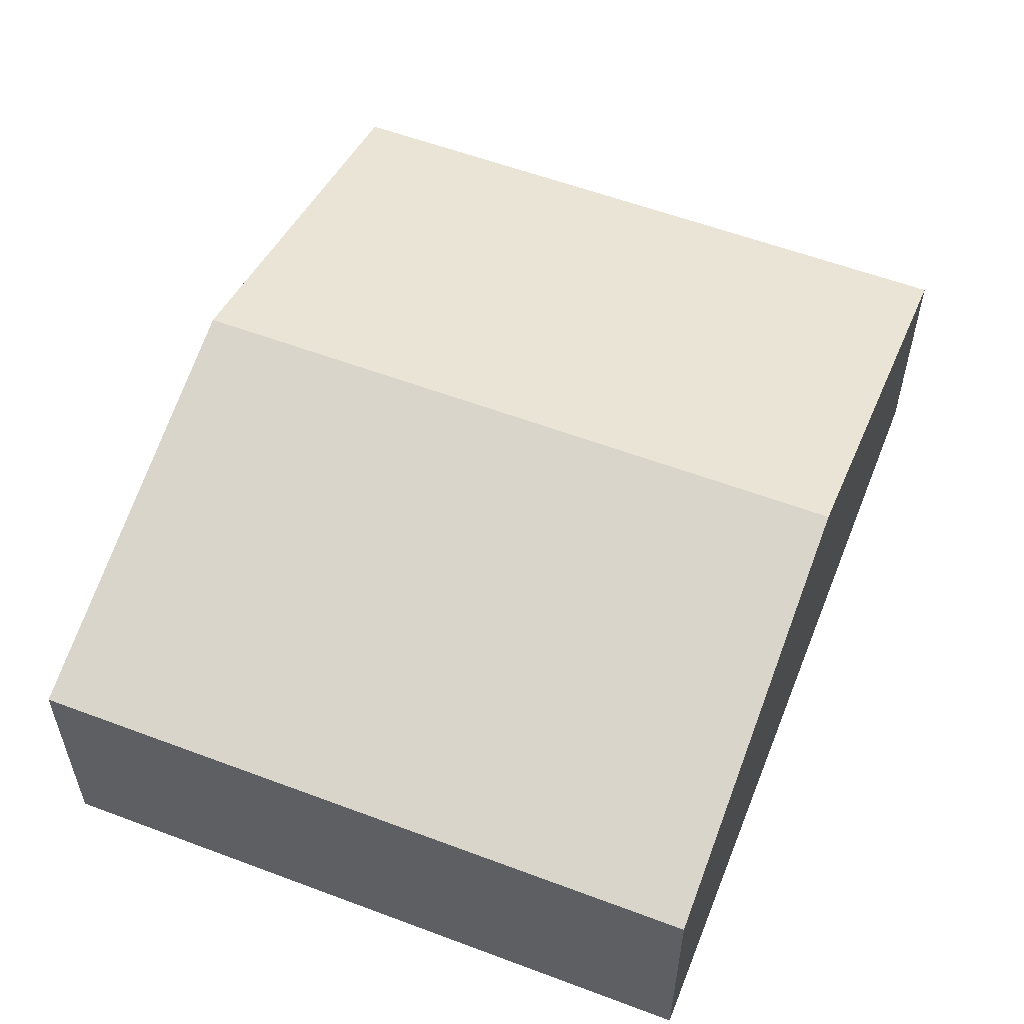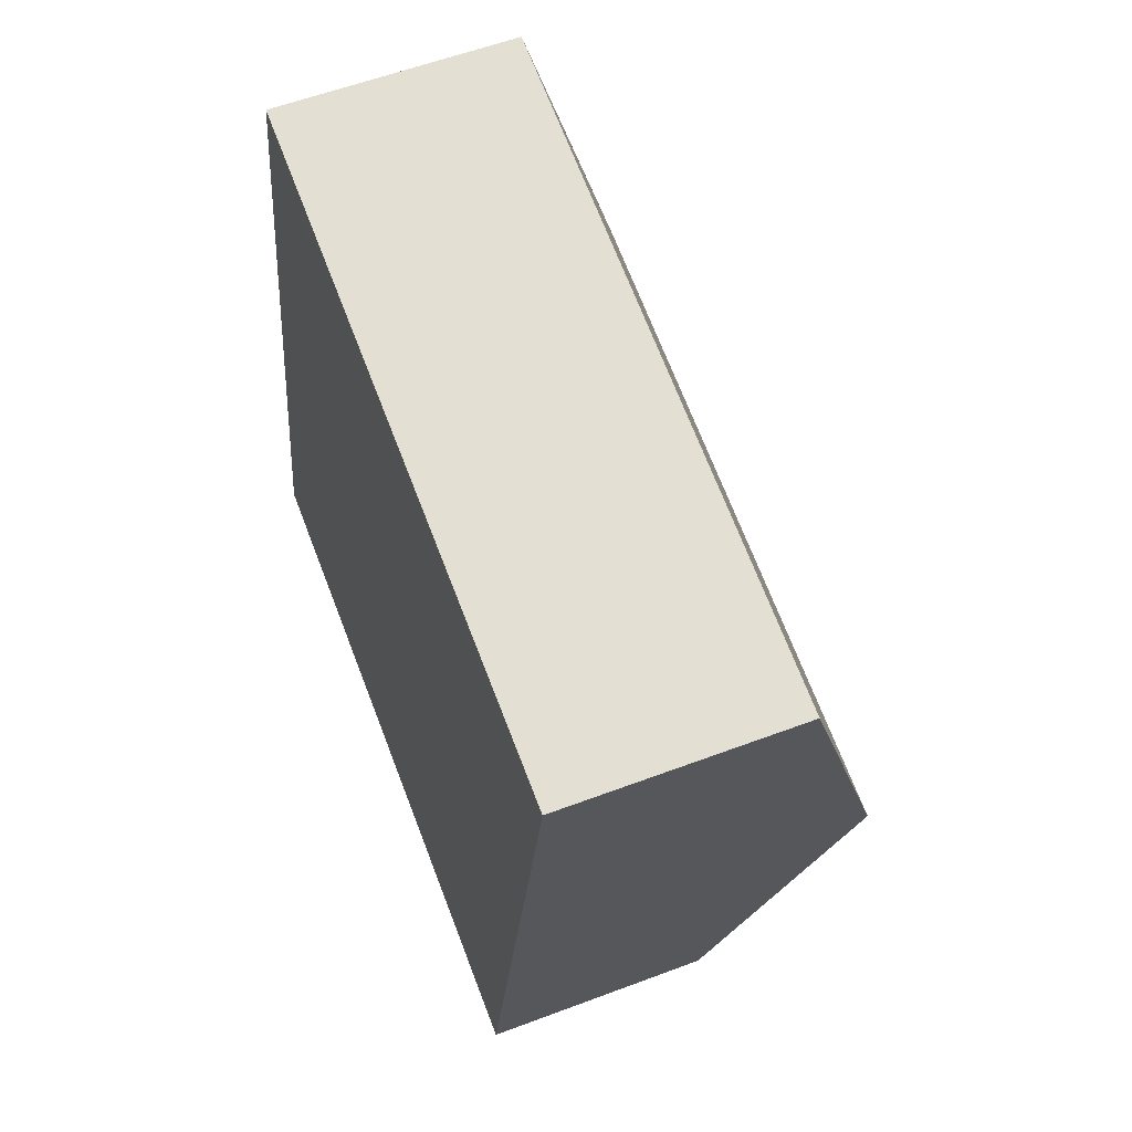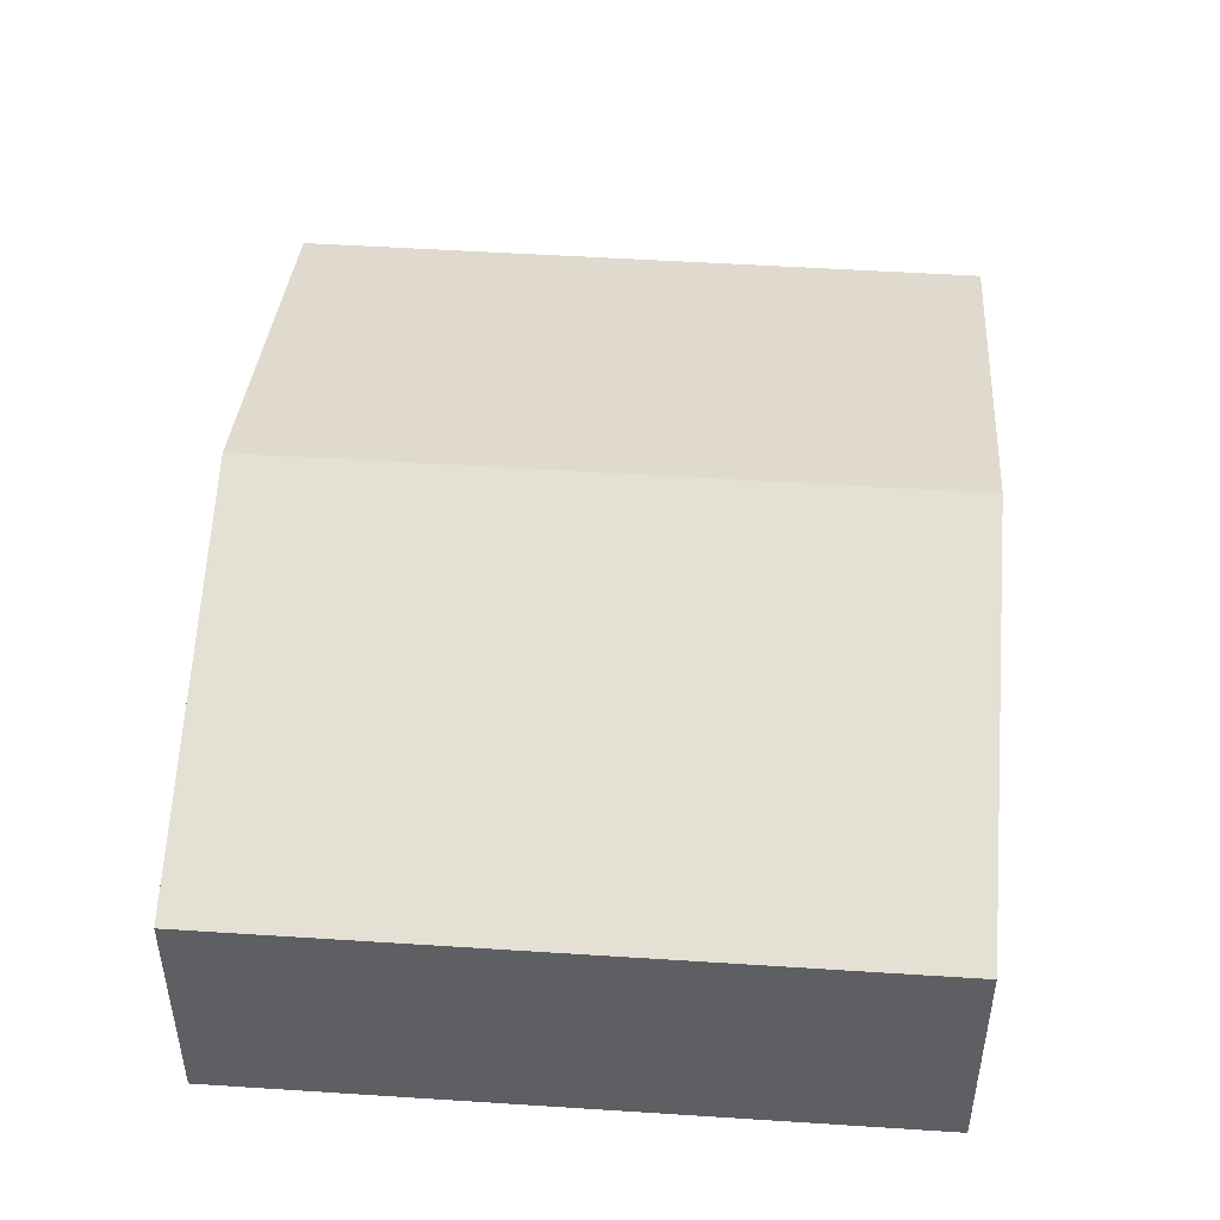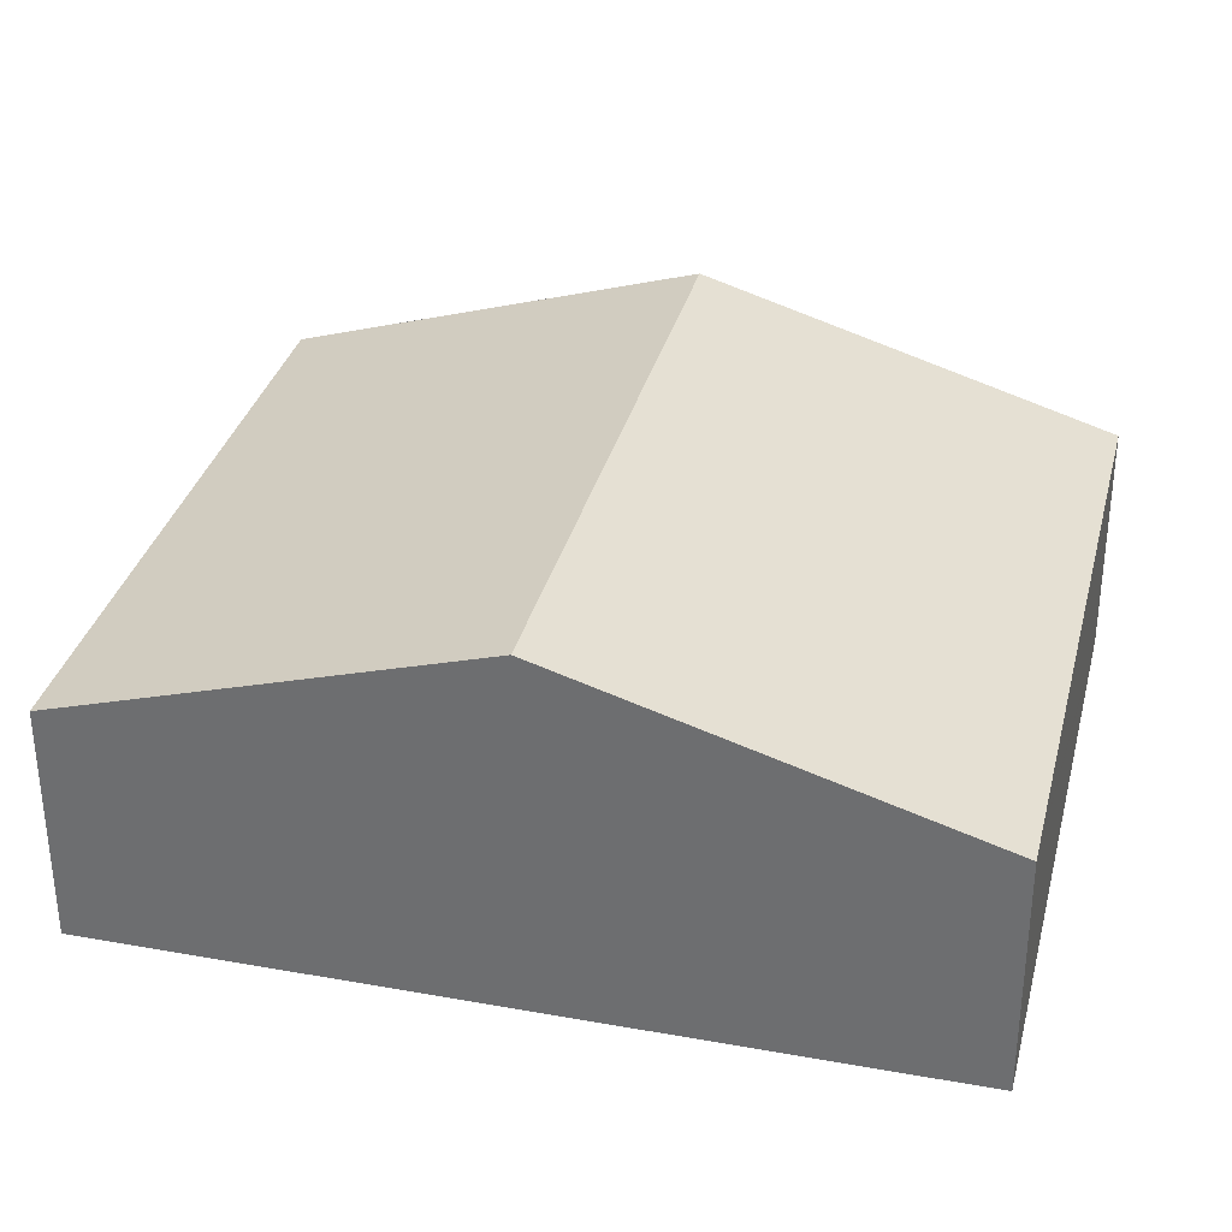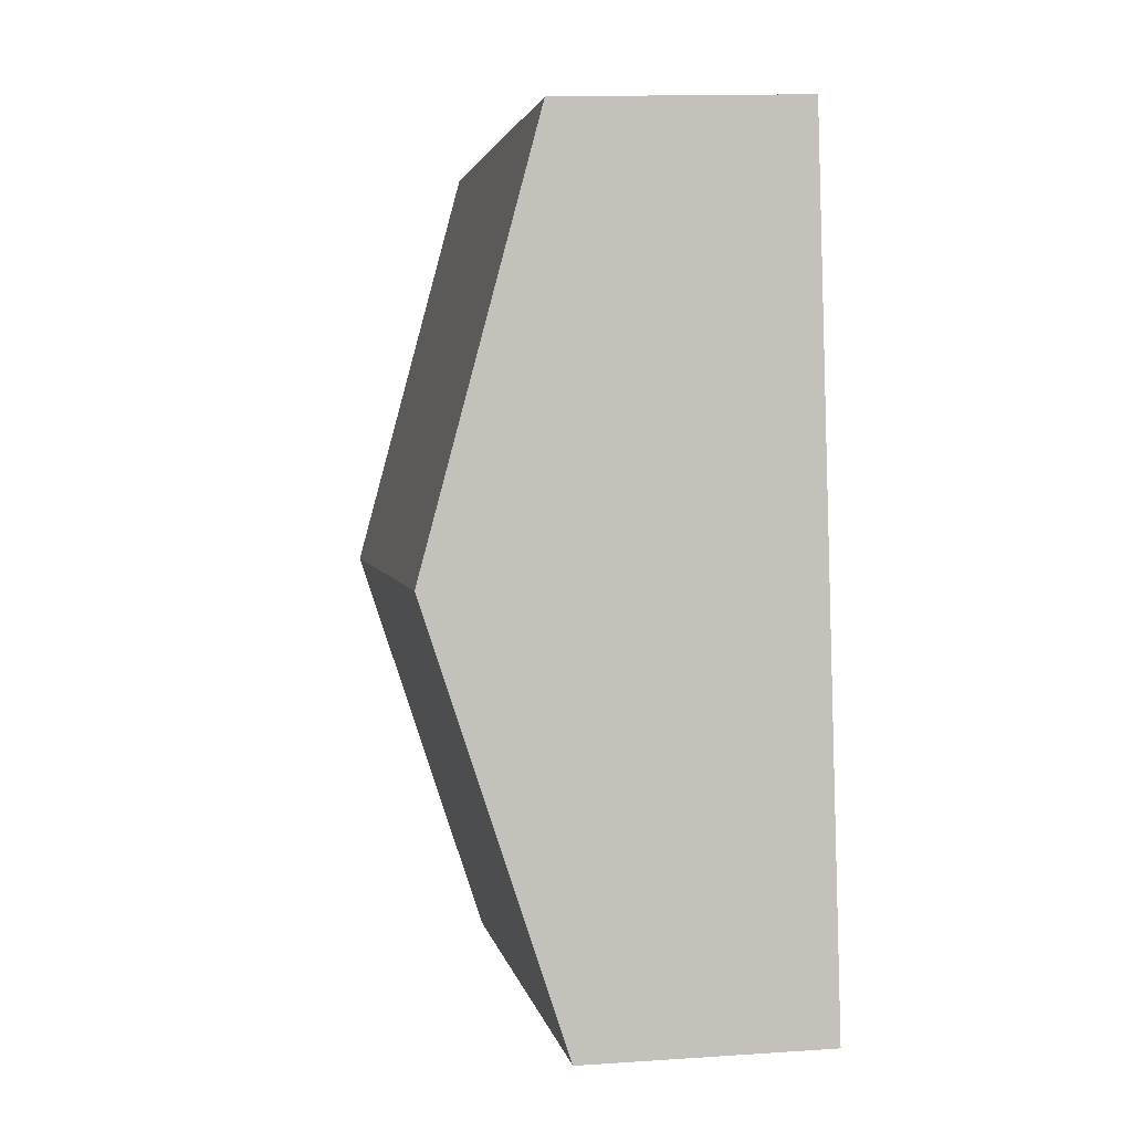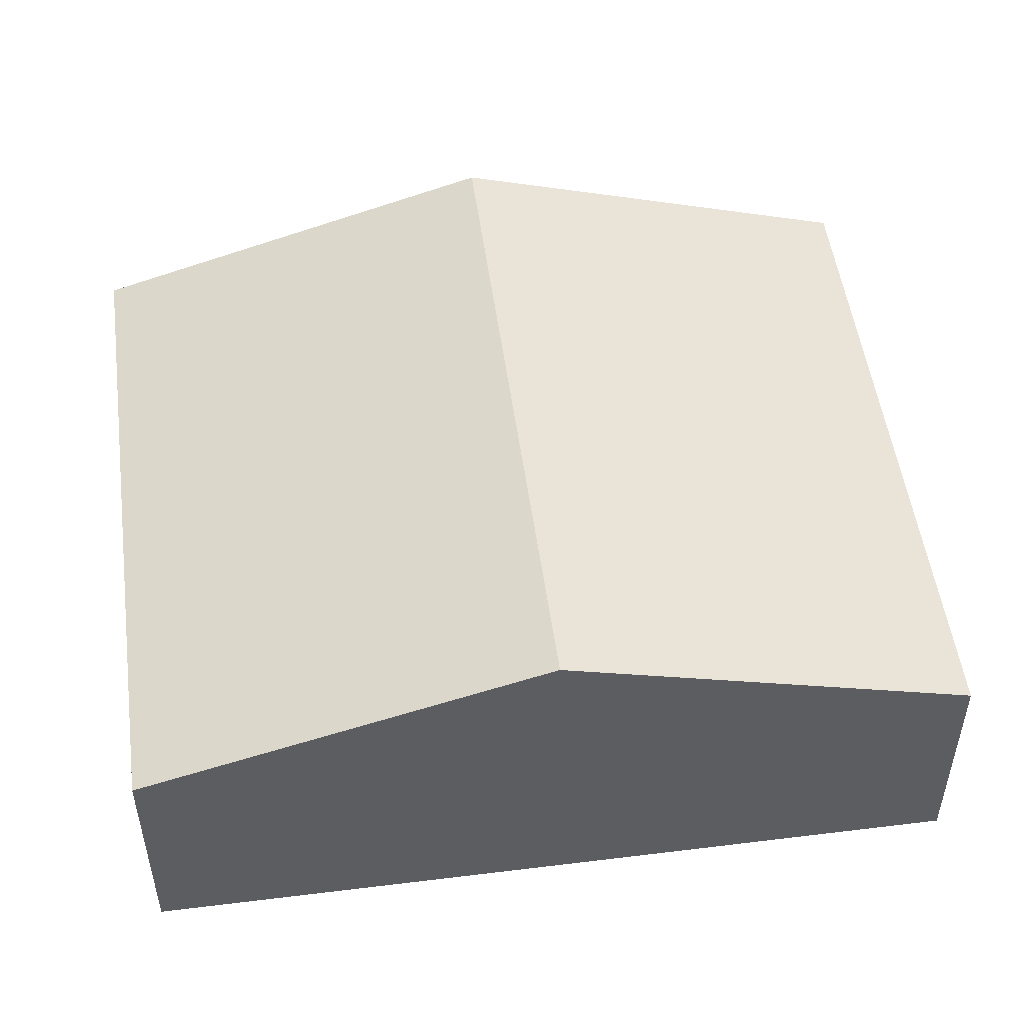
<metadata>
{"format":"obj","ext":"obj","renderer":"f3d","projection":"perspective","resolution":1024,"background":"white","views":[{"elev":56.9,"azim":-147.6,"up":"+Y"},{"elev":57.6,"azim":68.6,"up":"+Z"},{"elev":49.0,"azim":15.1,"up":"+Y"},{"elev":33.4,"azim":114.8,"up":"+Y"},{"elev":13.6,"azim":-98.7,"up":"+Z"},{"elev":51.2,"azim":93.3,"up":"+Y"}]}
</metadata>
<code>
v  9.233 4.49 3.466
v  1.959 2.951 10.13
v  10.21 2.951 8.529
v  0.98 4.49 5.063
v  1.659 3.423 8.575
v  8.253 2.951 -1.596
v  0.193 2.951 -0.037
v  0 2.951 1.807e-16
v  0 0 0
v  0.98 -3.1e-16 5.063
v  1.659 -5.251e-16 8.575
v  1.959 -6.2e-16 10.13
v  10.21 -5.223e-16 8.529
v  9.233 -2.122e-16 3.466
v  8.253 9.773e-17 -1.596
v  0.193 2.266e-18 -0.037
g defaultobject
f 1 2 3
f 2 1 4
f 2 4 5
f 6 4 1
f 4 6 7
f 4 7 8
f 9 4 8
f 4 9 10
f 4 10 5
f 5 10 11
f 5 11 2
f 2 11 12
f 12 3 2
f 3 12 13
f 13 1 3
f 1 13 14
f 1 14 6
f 6 14 15
f 7 9 8
f 9 7 6
f 9 6 16
f 16 6 15
f 11 13 12
f 13 11 14
f 14 11 10
f 14 10 9
f 14 9 16
f 14 16 15

</code>
